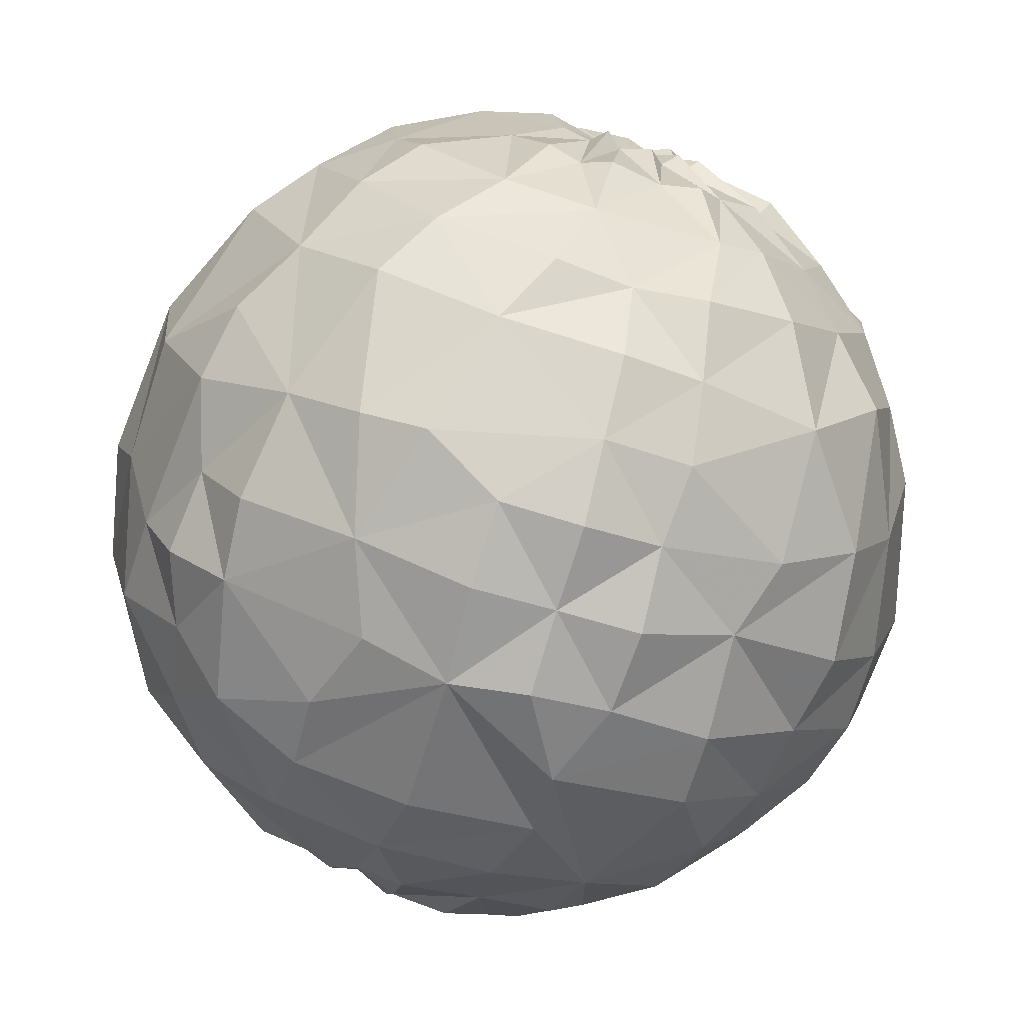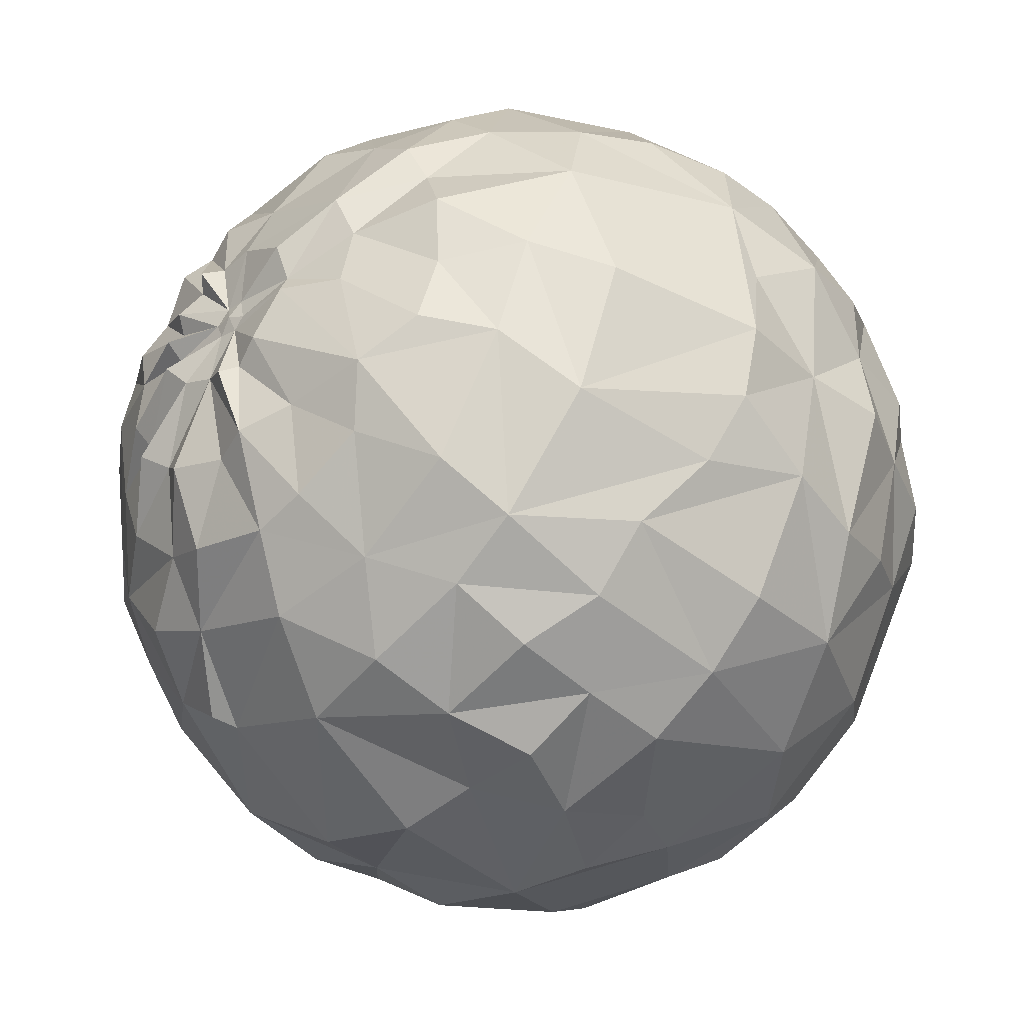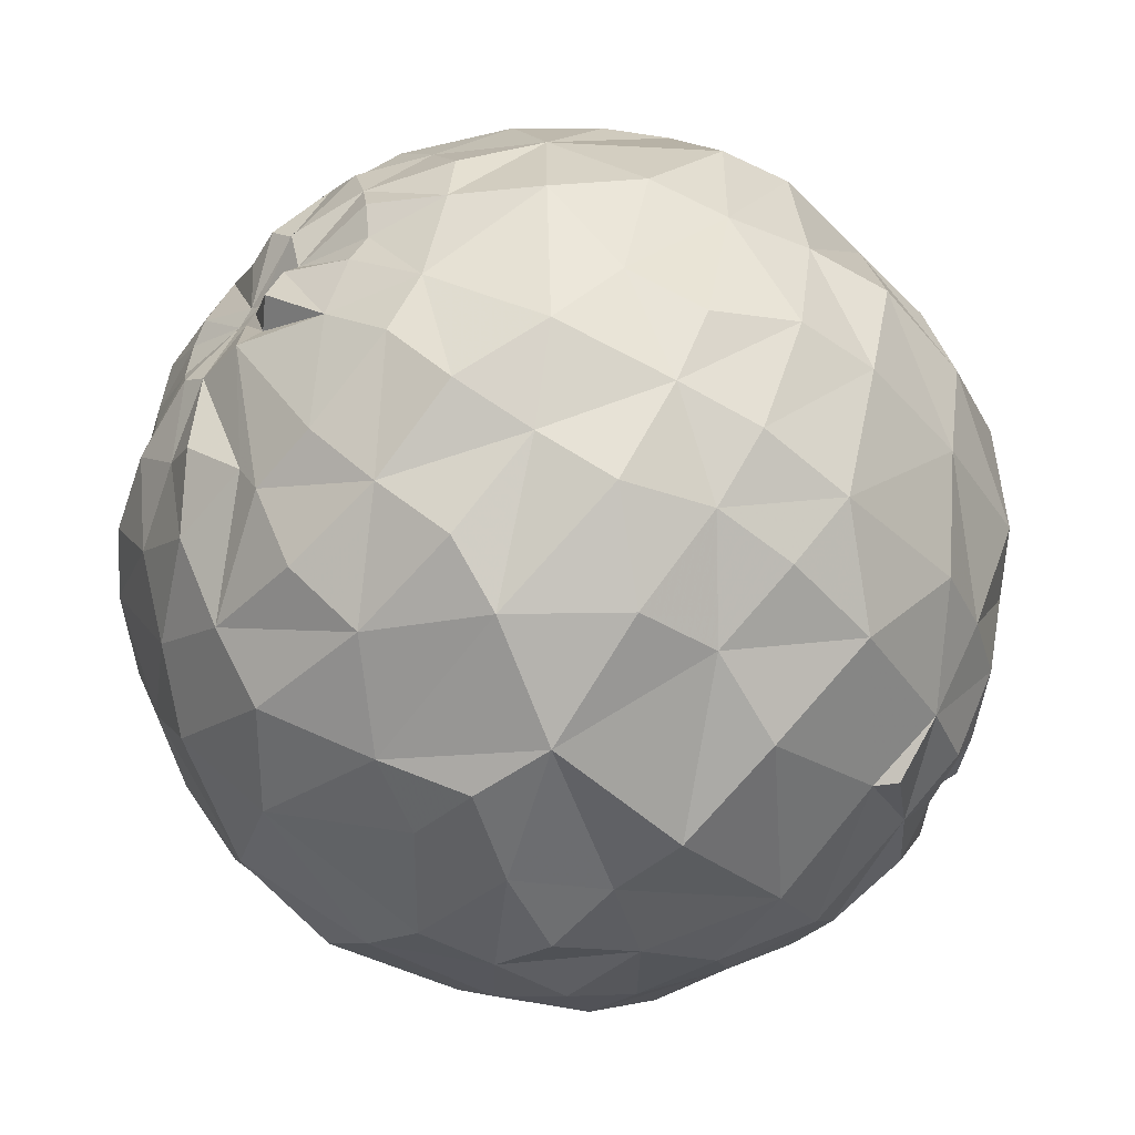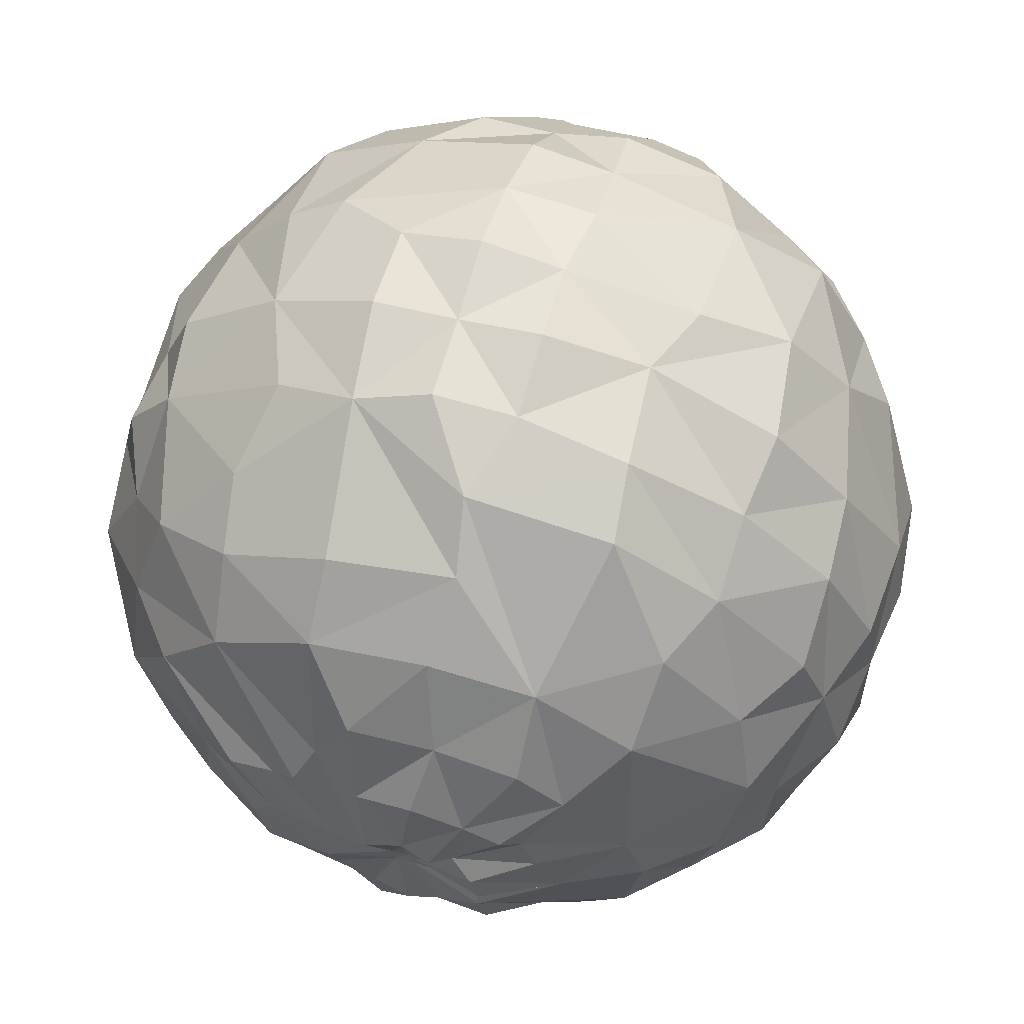
<metadata>
{"format":"obj","ext":"obj","renderer":"f3d","projection":"perspective","resolution":1024,"background":"white","views":[{"elev":7.2,"azim":35.1,"up":"+Y"},{"elev":-49.9,"azim":-152.0,"up":"+Z"},{"elev":-46.9,"azim":31.6,"up":"+Z"},{"elev":-31.3,"azim":47.8,"up":"+Y"}]}
</metadata>
<code>
v -0.3123 0.1508 -0.1057
v -0.2364 0.2568 -0.1007
v -0.1888 0.2302 -0.2012
v -0.2911 0.135 -0.1646
v -0.312 -0.2033 -0.03996
v -0.343 -0.1331 -0.05438
v -0.3065 -0.1452 -0.1291
v -0.02534 0.3391 -0.07937
v 0.0304 0.3446 -0.06367
v -0.2691 -0.2607 -0.03507
v -0.3304 0.07222 -0.09103
v -0.3033 0.05486 -0.1881
v -0.1074 0.3216 -0.08712
v -0.08809 0.3178 -0.1446
v -0.218 -0.2909 0.005187
v -0.2114 -0.3082 -0.02891
v -0.3591 0.00603 -0.08495
v -0.3128 -0.01968 -0.1882
v -0.1776 0.2987 -0.07692
v -0.1433 0.2847 -0.1595
v -0.3497 -0.06335 -0.06938
v -0.3166 -0.08642 -0.1576
v -0.2513 0.1281 -0.2172
v -0.2291 -0.2709 -0.09476
v -0.1599 -0.327 0.02056
v -0.147 -0.3401 -0.00774
v -0.2648 -0.07088 -0.2497
v -0.07558 0.253 -0.2478
v -0.1083 0.2011 -0.2815
v -0.2463 -0.1789 -0.2133
v -0.1929 0.1354 -0.2682
v -0.2249 -0.2395 -0.1727
v 0.05955 0.3353 -0.1015
v -0.03372 0.3173 -0.1695
v -0.2438 0.02428 -0.2758
v -0.1716 -0.3153 -0.06726
v -0.1629 -0.3032 -0.147
v -0.189 0.001458 -0.3153
v -0.01299 0.2834 -0.2113
v -0.1913 -0.1385 -0.2843
v -0.1435 0.1144 -0.3097
v 0.03798 0.3017 -0.1669
v -0.1511 -0.2638 -0.2155
v -0.1016 0.04952 -0.3406
v -0.128 -0.01763 -0.3451
v -0.1366 -0.3378 -0.09212
v 0.01387 0.2143 -0.2796
v -0.1247 -0.3439 -0.02355
v -0.04844 0.1752 -0.3058
v -0.1409 -0.2196 -0.2683
v -0.07777 0.1169 -0.3355
v 0.03863 0.1503 -0.3264
v 0.006319 0.08798 -0.3469
v -0.03777 0.0302 -0.3638
v 0.08176 0.3194 -0.1094
v 0.0862 0.303 -0.1741
v -0.0294 -0.04604 -0.3579
v 0.0489 0.2637 -0.234
v -0.07411 -0.1039 -0.3347
v -0.06659 -0.1676 -0.3151
v -0.008452 -0.1264 -0.3474
v 0.1048 0.1949 -0.2842
v -0.03075 -0.2472 -0.2705
v -0.06307 -0.2934 -0.2254
v 0.02922 0.01001 -0.3526
v 0.09781 0.3258 -0.1136
v -0.0761 -0.3237 -0.1615
v 0.09352 0.2495 -0.2397
v -0.09223 -0.3257 -0.132
v -0.01599 -0.3427 -0.1491
v -0.07957 -0.3618 -0.03119
v 0.06262 -0.1319 -0.3405
v 0.07275 -0.2236 -0.2873
v 0.115 0.1144 -0.3236
v 0.02223 -0.3098 -0.1974
v 0.098 -0.006899 -0.3537
v 0.1178 0.3101 -0.09311
v 0.1174 0.2811 -0.1694
v 0.1648 0.2819 -0.1548
v 0.1883 -0.02644 -0.3135
v 0.1861 -0.1042 -0.2817
v 0.1632 0.2391 -0.2145
v 0.005514 -0.3641 -0.05182
v 0.1587 -0.1703 -0.285
v 0.1974 0.175 -0.2357
v 0.06576 -0.2741 -0.2463
v 0.2259 0.1072 -0.2635
v 0.2097 0.09232 -0.2706
v 0.1396 -0.2804 -0.1841
v 0.0994 -0.3291 -0.1488
v 0.05897 -0.3569 -0.09774
v 0.2022 0.2195 -0.1842
v 0.1829 -0.2371 -0.2216
v 0.2283 -0.1756 -0.2199
v 0.2524 0.1668 -0.2
v 0.2654 0.09869 -0.2195
v 0.2709 -0.02461 -0.244
v 0.1445 0.3079 -0.07991
v 0.1826 0.2664 -0.1271
v 0.2553 -0.1117 -0.2358
v -0.06403 -0.3507 -0.01241
v -0.04705 -0.3732 -0.003244
v 0.08756 -0.356 -0.05034
v 0.02672 -0.367 -0.002459
v 0.3007 -0.1046 -0.1828
v 0.2738 -0.1832 -0.1669
v 0.2447 0.2208 -0.1344
v 0.2914 0.1619 -0.1312
v 0.2342 -0.239 -0.1459
v 0.3104 0.095 -0.1463
v 0.1734 -0.3132 -0.1116
v 0.32 0.02645 -0.161
v 0.2061 0.2767 -0.1097
v 0.1774 -0.3265 0.03048
v 0.3369 -0.1172 -0.07183
v 0.2082 0.2637 -0.08086
v 0.2662 0.2189 -0.06482
v 0.3121 -0.1847 -0.07119
v 0.2646 -0.2417 -0.08752
v 0.2199 -0.2862 -0.05541
v 0.1631 0.3138 -0.05532
v 0.3504 -0.01203 -0.07038
v 0.221 0.2728 -0.05682
v 0.1051 -0.3532 0.03939
v 0.03854 -0.3608 0.02414
v 0.3063 0.1658 -0.0534
v -0.03324 -0.3708 0.0187
v -0.0318 -0.3556 0.04072
v 0.2797 -0.23 0.02922
v 0.3466 0.1017 -0.05023
v 0.2383 -0.278 0.05246
v 0.364 -0.01297 0.0171
v 0.1571 0.3035 -0.03594
v 0.2132 0.2805 -0.008597
v 0.3509 -0.1053 0.02723
v 0.2708 0.2355 0.01678
v 0.04169 -0.3711 0.05244
v 0.3168 -0.1678 0.03456
v 0.3175 -0.07103 0.138
v 0.2991 -0.1579 0.1473
v 0.3124 0.1799 0.03802
v 0.2719 -0.2162 0.1386
v 0.3471 0.09229 0.05874
v 0.1634 -0.3051 0.1236
v 0.3418 -0.0145 0.1027
v 0.1621 0.3188 -0.02377
v 0.1061 -0.3463 0.09141
v 0.0322 -0.3636 0.08488
v 0.07017 -0.3268 0.15
v 0.2132 0.2898 0.02246
v 0.2547 0.2446 0.05975
v 0.28 0.199 0.1181
v 0.2931 0.1356 0.1497
v 0.3025 0.07055 0.1805
v 0.1526 0.3107 -0.01032
v 0.1747 -0.2367 0.2184
v 0.1189 -0.2862 0.2001
v 0.2902 0.007577 0.2063
v 0.1502 0.3243 0.002547
v 0.1871 0.2933 0.04704
v 0.2829 -0.06116 0.2237
v 0.01603 -0.3548 0.1285
v 0.2553 -0.1269 0.2255
v -0.03154 -0.3685 0.06738
v -0.04256 -0.3548 0.08837
v 0.2089 -0.1859 0.241
v 0.2319 0.2104 0.1602
v 0.2538 0.1592 0.2062
v 0.2564 0.09428 0.239
v 0.2544 0.0274 0.264
v 0.0256 -0.3104 0.2046
v 0.2317 -0.04093 0.269
v 0.1805 0.2736 0.1371
v -0.02167 -0.3375 0.155
v 0.2143 -0.1096 0.2799
v 0.1832 -0.02102 0.3179
v 0.157 -0.1009 0.3145
v 0.1847 0.2344 0.2016
v 0.1665 0.1892 0.2557
v 0.09661 -0.2132 0.2884
v 0.04667 -0.2604 0.2641
v 0.1988 0.04759 0.3029
v 0.1278 0.3239 0.01874
v 0.161 0.3124 0.08117
v -0.02957 -0.3059 0.1943
v 0.144 0.1027 0.3209
v 0.09101 0.01455 0.3481
v 0.1333 0.3117 0.08968
v 0.0927 -0.06711 0.3412
v 0.03644 -0.1258 0.3401
v 0.005741 -0.1827 0.3237
v 0.1199 0.3396 0.02472
v -0.04646 -0.2311 0.2896
v 0.08605 0.1138 0.3342
v 0.1016 0.3317 0.0271
v 0.1074 0.3274 0.09798
v -0.06948 -0.3134 0.1855
v 0.1067 0.2981 0.1626
v 0.08355 0.2663 0.2281
v 0.06249 0.2252 0.2788
v -0.06031 -0.1328 0.3435
v 0.0116 0.1259 0.3335
v -0.09329 -0.2994 0.19
v -0.01527 0.04078 0.3629
v -0.03411 -0.02818 0.3629
v -0.09649 -0.3354 0.1115
v 0.01009 0.3274 0.1499
v -0.01669 0.2963 0.2002
v -0.1017 -0.01083 0.3543
v -0.113 -0.0788 0.3348
v -0.03594 0.2425 0.259
v -0.1396 -0.1463 0.3103
v -0.07889 0.1918 0.2906
v -0.1309 -0.2085 0.2826
v -0.09379 0.1327 0.3207
v 0.07117 0.3431 0.02141
v 0.05391 0.3357 0.07797
v -0.1281 -0.2838 0.2083
v -0.08029 0.05582 0.3366
v -0.1585 0.005734 0.3213
v -0.1759 -0.2457 0.202
v -0.1418 -0.3038 0.1517
v -0.1999 -0.06282 0.3062
v -0.2247 -0.1597 0.251
v -0.1828 0.1578 0.2674
v -0.02768 0.3592 0.009068
v -0.2133 0.05569 0.2801
v -0.04604 0.3331 0.1122
v -0.1776 -0.2913 0.1456
v -0.1102 0.3102 0.1431
v -0.1461 0.2717 0.1905
v -0.2868 -0.04285 0.2288
v -0.2954 -0.1152 0.1967
v -0.2251 0.1843 0.2142
v -0.2665 -0.1794 0.1782
v 0.03 0.3564 -0.01822
v -0.2267 -0.2393 0.1607
v -0.2682 0.05856 0.2389
v -0.08722 0.3448 0.06448
v -0.1481 0.311 0.09305
v -0.3368 0.02776 0.1376
v -0.2164 0.2712 0.09802
v -0.2609 0.2224 0.1159
v -0.3036 0.1613 0.1208
v -0.3254 0.1054 0.1255
v -0.2097 -0.2911 0.1017
v -0.1001 0.3324 0.02696
v -0.2705 -0.2405 0.08272
v -0.3495 -0.04305 0.1125
v -0.3337 -0.114 0.1218
v -0.3156 -0.1815 0.07207
v -0.3439 -0.1203 0.0274
v -0.3123 0.1756 0.03996
v 0.02773 0.3399 -0.04473
v -0.0379 0.3438 -0.02798
v -0.3523 0.0941 0.02669
v -0.1164 0.3419 -0.02941
v -0.2217 -0.2859 0.05638
v -0.3619 0.02492 0.05397
v -0.2147 0.2894 0.01354
v -0.3659 -0.05384 -0.005948
v -0.3169 0.1481 -0.03187
v -0.2733 -0.2405 0.02304
v -0.3565 0.01656 -0.01527
v 0.1053 0.3183 -0.05096
v -0.1602 -0.3215 0.06263
v -0.106 -0.3307 0.04087
v 0.07908 0.3269 -0.04929
v -0.06444 -0.3534 0.1111
v 0.08944 0.3218 -0.05662
v -0.1479 -0.3259 0.08328
v -0.08464 -0.338 0.03583
v 0.08123 0.3288 -0.0291
v 0.1093 0.3199 -0.03613
v 0.09736 0.3236 -0.02466
v -0.09443 -0.3361 0.03058
v -0.08305 -0.3367 0.04607
v -0.09429 -0.3327 0.05535
v 0.09379 0.3266 -0.04036
f 1 3 4
f 11 4 12
f 13 8 14
f 15 10 16
f 11 18 17
f 13 20 19
f 21 18 22
f 19 3 2
f 21 7 6
f 3 23 4
f 5 24 10
f 25 16 26
f 18 27 22
f 20 29 3
f 7 27 30
f 23 29 31
f 7 32 5
f 9 34 8
f 12 31 35
f 8 34 14
f 24 36 16
f 12 27 18
f 20 34 28
f 35 38 27
f 27 38 40
f 29 41 31
f 33 42 34
f 24 32 37
f 31 38 35
f 34 42 39
f 38 44 45
f 36 37 46
f 39 47 28
f 29 47 49
f 30 40 50
f 41 49 51
f 30 43 32
f 49 53 51
f 44 53 54
f 42 55 56
f 37 43 69
f 44 57 45
f 42 58 39
f 45 57 59
f 40 59 60
f 49 47 52
f 60 63 50
f 43 63 64
f 53 65 54
f 43 67 69
f 58 56 68
f 59 57 61
f 47 68 62
f 67 71 69
f 57 72 61
f 60 72 73
f 52 62 74
f 52 74 53
f 63 75 64
f 65 74 76
f 56 77 78
f 67 75 70
f 65 72 57
f 78 77 79
f 76 81 72
f 78 82 68
f 70 83 71
f 68 85 62
f 62 88 74
f 63 73 86
f 74 88 80
f 75 89 90
f 75 91 70
f 82 79 92
f 84 93 73
f 88 85 87
f 73 89 86
f 85 96 87
f 88 96 97
f 88 97 80
f 77 99 79
f 81 97 100
f 81 94 84
f 85 92 95
f 101 83 102
f 83 103 104
f 94 105 106
f 92 108 95
f 94 109 93
f 96 108 110
f 89 109 111
f 96 112 97
f 89 111 90
f 99 98 113
f 90 103 91
f 99 107 92
f 107 116 117
f 106 115 118
f 109 118 119
f 109 120 111
f 111 120 114
f 105 112 122
f 98 116 113
f 121 123 116
f 103 114 124
f 103 125 104
f 117 126 108
f 104 128 127
f 118 129 119
f 110 126 130
f 110 122 112
f 120 129 131
f 122 130 132
f 123 133 134
f 122 135 115
f 117 134 136
f 125 124 137
f 115 138 118
f 138 139 140
f 126 136 141
f 129 140 142
f 126 143 130
f 130 143 132
f 114 131 144
f 124 144 147
f 132 139 135
f 124 148 137
f 144 149 147
f 134 151 136
f 136 152 141
f 141 153 143
f 142 144 131
f 143 153 154
f 134 155 150
f 144 156 157
f 154 158 145
f 155 160 150
f 139 158 161
f 148 149 162
f 139 163 140
f 148 165 164
f 140 166 142
f 144 166 156
f 153 167 168
f 153 169 154
f 158 169 170
f 149 157 171
f 158 172 161
f 151 160 173
f 149 174 162
f 163 172 175
f 151 167 152
f 172 177 175
f 167 173 178
f 167 179 168
f 156 177 180
f 156 181 157
f 170 169 182
f 160 183 184
f 172 182 176
f 181 185 171
f 182 187 176
f 171 185 174
f 177 187 189
f 177 189 190
f 177 191 180
f 169 179 186
f 169 186 182
f 183 188 184
f 191 193 181
f 188 195 196
f 185 193 197
f 188 198 173
f 173 199 178
f 179 199 200
f 179 194 186
f 190 201 191
f 200 202 194
f 197 193 203
f 187 202 204
f 187 205 189
f 190 205 201
f 198 208 199
f 205 210 201
f 199 211 200
f 201 210 212
f 202 211 213
f 193 212 214
f 202 213 215
f 195 217 196
f 203 214 218
f 202 219 204
f 198 217 207
f 205 219 209
f 219 215 220
f 218 221 222
f 219 220 209
f 210 220 223
f 214 221 218
f 212 224 214
f 217 216 226
f 215 227 220
f 217 228 207
f 222 221 229
f 208 228 230
f 211 230 231
f 212 223 224
f 211 225 213
f 223 233 224
f 225 231 234
f 221 235 237
f 227 234 238
f 227 232 223
f 230 239 240
f 231 240 242
f 234 242 243
f 234 243 244
f 234 245 238
f 228 226 239
f 229 237 246
f 238 245 241
f 226 247 239
f 232 241 249
f 232 250 233
f 235 250 251
f 237 251 248
f 243 253 244
f 226 254 255
f 245 253 256
f 247 255 257
f 248 258 246
f 241 256 259
f 247 260 240
f 240 260 242
f 250 249 252
f 242 253 243
f 251 263 248
f 256 264 259
f 260 257 19
f 249 264 261
f 260 19 2
f 155 274 159
f 159 274 275
f 183 275 192
f 98 265 121
f 195 275 216
f 254 268 9
f 159 275 183
f 216 275 273
f 9 270 33
f 133 274 146
f 216 273 236
f 77 265 98
f 254 273 268
f 271 267 278
f 264 21 261
f 252 21 6
f 2 1 253
f 55 270 66
f 251 6 5
f 254 8 255
f 263 5 10
f 262 11 256
f 255 13 257
f 263 15 258
f 264 11 17
f 266 267 271
f 83 127 102
f 128 148 164
f 36 48 26
f 101 276 71
f 258 25 266
f 48 267 26
f 164 277 128
f 246 266 271
f 127 272 102
f 185 206 269
f 165 174 269
f 165 277 164
f 128 272 127
f 270 279 265
f 273 279 268
f 268 279 270
f 265 279 274
f 274 279 275
f 55 66 56
f 59 61 60
f 42 56 58
f 49 52 53
f 38 41 44
f 40 45 59
f 9 33 34
f 44 54 57
f 41 51 44
f 41 29 49
f 24 37 36
f 12 35 27
f 47 58 68
f 40 60 50
f 7 30 32
f 44 51 53
f 36 46 48
f 28 34 39
f 38 45 40
f 5 32 24
f 57 54 65
f 43 64 67
f 39 58 47
f 12 23 31
f 20 14 34
f 31 41 38
f 30 50 43
f 48 46 69
f 27 40 30
f 37 69 46
f 47 62 52
f 32 43 37
f 29 28 47
f 42 33 55
f 43 50 63
f 13 14 20
f 11 1 4
f 1 2 3
f 7 22 27
f 21 22 7
f 11 12 18
f 20 28 29
f 12 4 23
f 21 17 18
f 6 7 5
f 23 3 29
f 16 10 24
f 19 20 3
f 67 70 71
f 48 69 71
f 60 61 72
f 60 73 63
f 65 53 74
f 56 66 77
f 67 64 75
f 65 76 72
f 68 56 78
f 76 80 81
f 78 79 82
f 72 81 84
f 68 82 85
f 73 72 84
f 62 85 88
f 63 86 75
f 76 74 80
f 75 86 89
f 75 90 91
f 83 70 91
f 85 82 92
f 73 93 89
f 93 84 94
f 85 95 96
f 88 87 96
f 77 98 99
f 81 80 97
f 92 79 99
f 81 100 94
f 83 91 103
f 94 100 105
f 92 107 108
f 94 106 109
f 96 95 108
f 89 93 109
f 96 110 112
f 97 112 105
f 90 111 103
f 100 97 105
f 99 113 107
f 103 111 114
f 105 122 115
f 107 113 116
f 106 105 115
f 108 107 117
f 109 106 118
f 109 119 120
f 98 121 116
f 116 123 117
f 103 124 125
f 104 125 128
f 110 108 126
f 120 119 129
f 110 130 122
f 120 131 114
f 123 121 133
f 122 132 135
f 117 123 134
f 115 135 138
f 117 136 126
f 125 137 128
f 129 118 138
f 138 135 139
f 129 138 140
f 126 141 143
f 129 142 131
f 132 143 145
f 133 146 134
f 124 114 144
f 132 145 139
f 124 147 148
f 134 150 151
f 148 147 149
f 136 151 152
f 141 152 153
f 145 143 154
f 134 146 155
f 155 159 160
f 144 157 149
f 139 145 158
f 151 150 160
f 139 161 163
f 148 162 165
f 140 163 166
f 144 142 166
f 153 152 167
f 153 168 169
f 158 154 169
f 158 170 172
f 149 171 174
f 163 161 172
f 151 173 167
f 163 175 166
f 172 176 177
f 166 175 177
f 167 178 179
f 156 166 177
f 169 168 179
f 156 180 181
f 160 159 183
f 157 181 171
f 172 170 182
f 160 184 173
f 182 186 187
f 173 184 188
f 177 176 187
f 177 190 191
f 181 180 191
f 183 192 188
f 188 192 195
f 185 181 193
f 187 186 194
f 188 196 198
f 173 198 199
f 179 178 199
f 179 200 194
f 193 191 201
f 187 194 202
f 187 204 205
f 206 197 203
f 190 189 205
f 198 207 208
f 205 209 210
f 199 208 211
f 202 200 211
f 193 201 212
f 195 216 217
f 203 193 214
f 202 215 219
f 198 196 217
f 205 204 219
f 210 209 220
f 210 223 212
f 215 213 225
f 214 224 221
f 215 225 227
f 217 226 228
f 208 207 228
f 223 220 227
f 211 208 230
f 211 231 225
f 223 232 233
f 224 233 235
f 216 236 226
f 221 224 235
f 227 225 234
f 221 237 229
f 227 238 232
f 230 228 239
f 238 241 232
f 231 230 240
f 234 231 242
f 234 244 245
f 237 248 246
f 240 239 247
f 232 249 250
f 235 233 250
f 237 235 251
f 251 250 252
f 226 236 254
f 245 244 253
f 247 226 255
f 241 245 256
f 247 257 260
f 241 259 249
f 242 260 253
f 249 261 252
f 260 2 253
f 253 262 256
f 258 248 263
f 249 259 264
f 266 25 267
f 133 121 265
f 55 33 270
f 77 66 270
f 77 270 265
f 165 269 278
f 9 268 270
f 133 265 274
f 254 236 273
f 195 192 275
f 155 146 274
f 264 17 21
f 252 261 21
f 251 252 6
f 262 253 1
f 254 9 8
f 263 251 5
f 262 1 11
f 255 8 13
f 263 10 15
f 264 256 11
f 19 257 13
f 83 104 127
f 15 16 25
f 128 137 148
f 25 258 15
f 165 162 174
f 101 272 276
f 48 71 276
f 266 246 258
f 206 222 278
f 48 276 267
f 203 218 206
f 174 185 269
f 71 83 101
f 206 218 222
f 185 197 206
f 26 16 36
f 222 271 278
f 25 26 267
f 101 102 272
f 269 206 278
f 165 278 277
f 222 229 271
f 271 229 246
f 128 277 272
f 273 275 279
f 278 267 277
f 276 272 277
f 276 277 267

</code>
